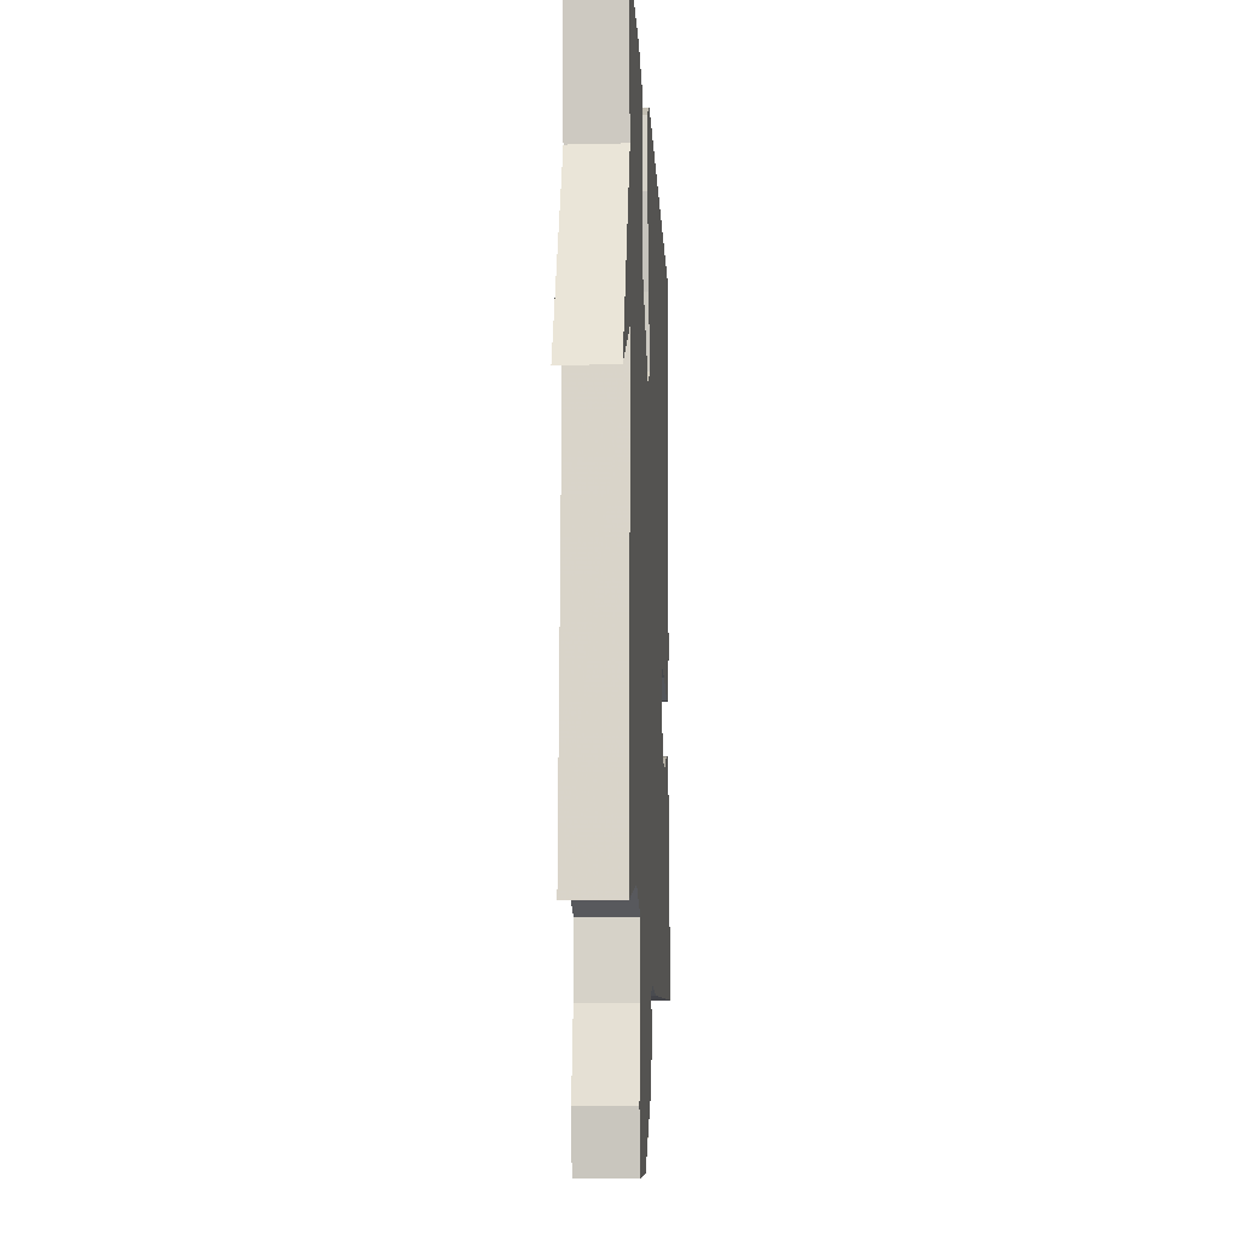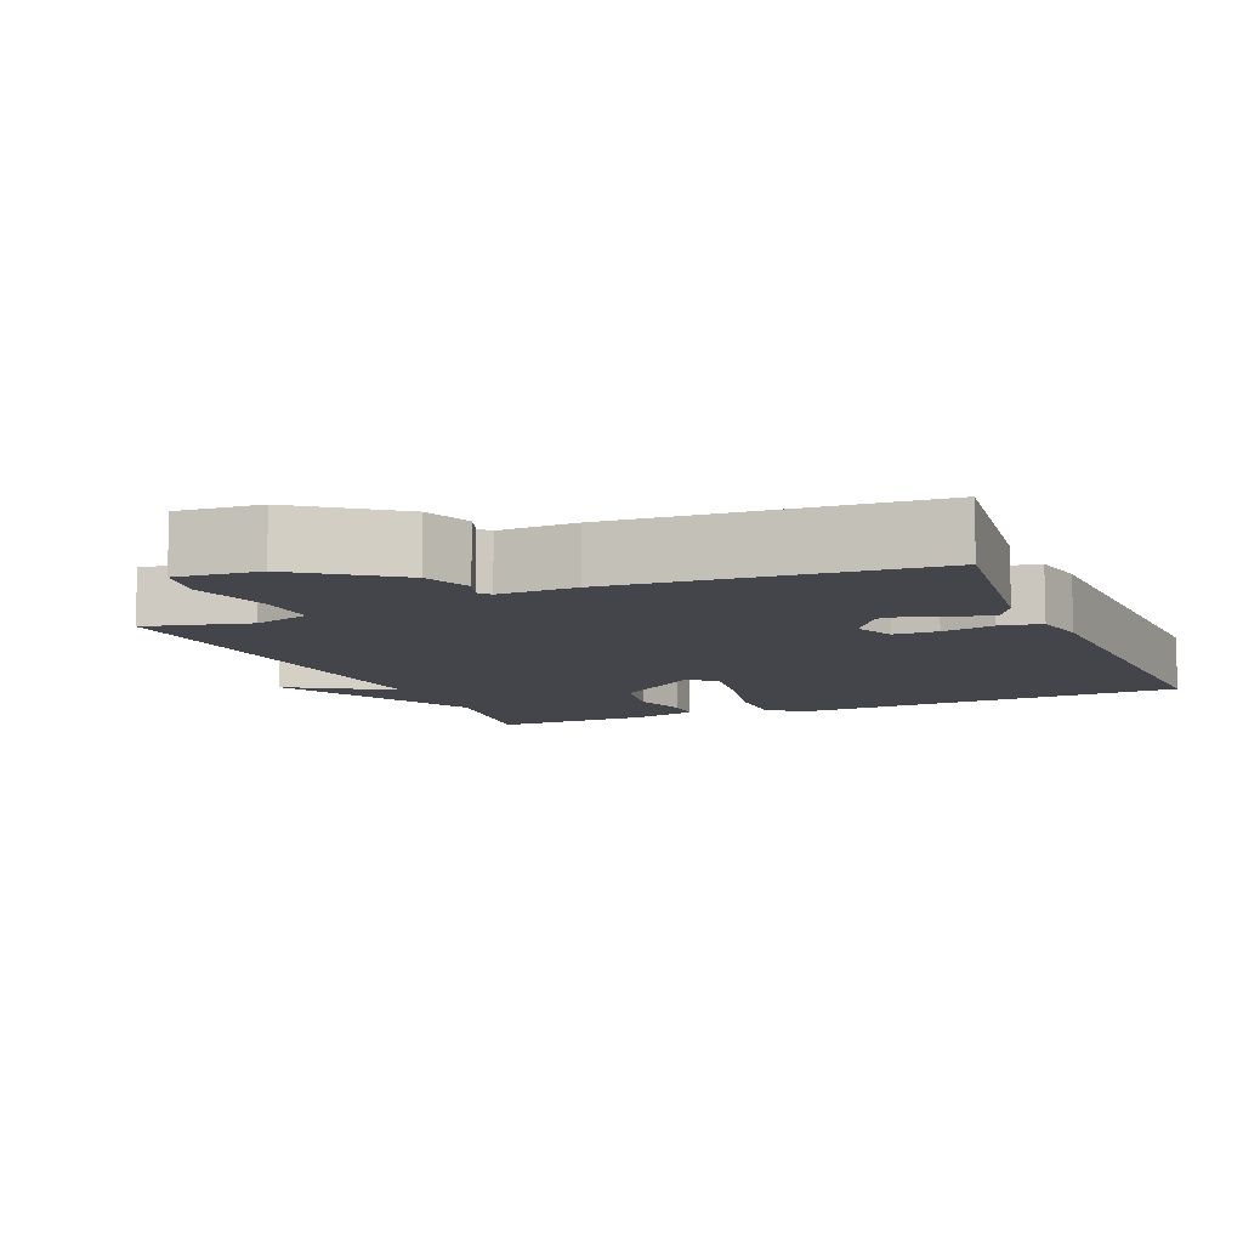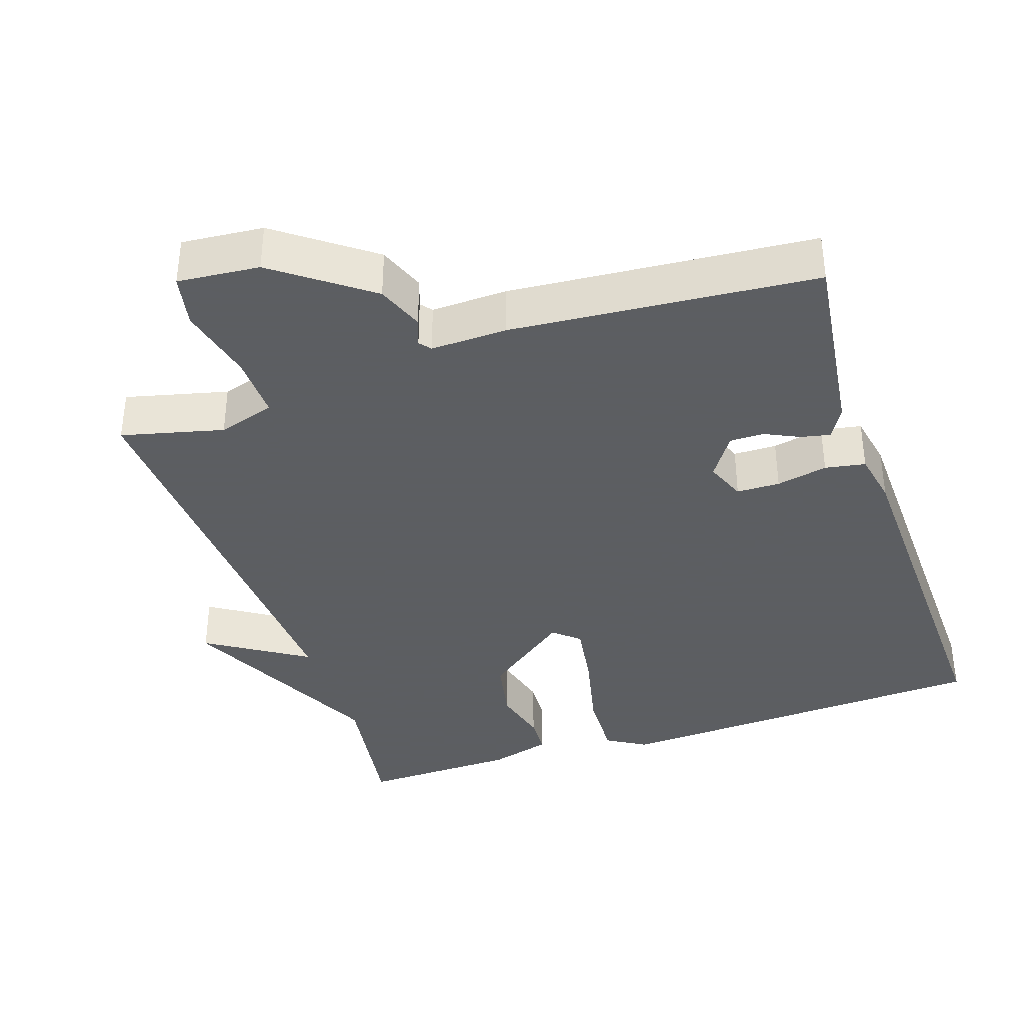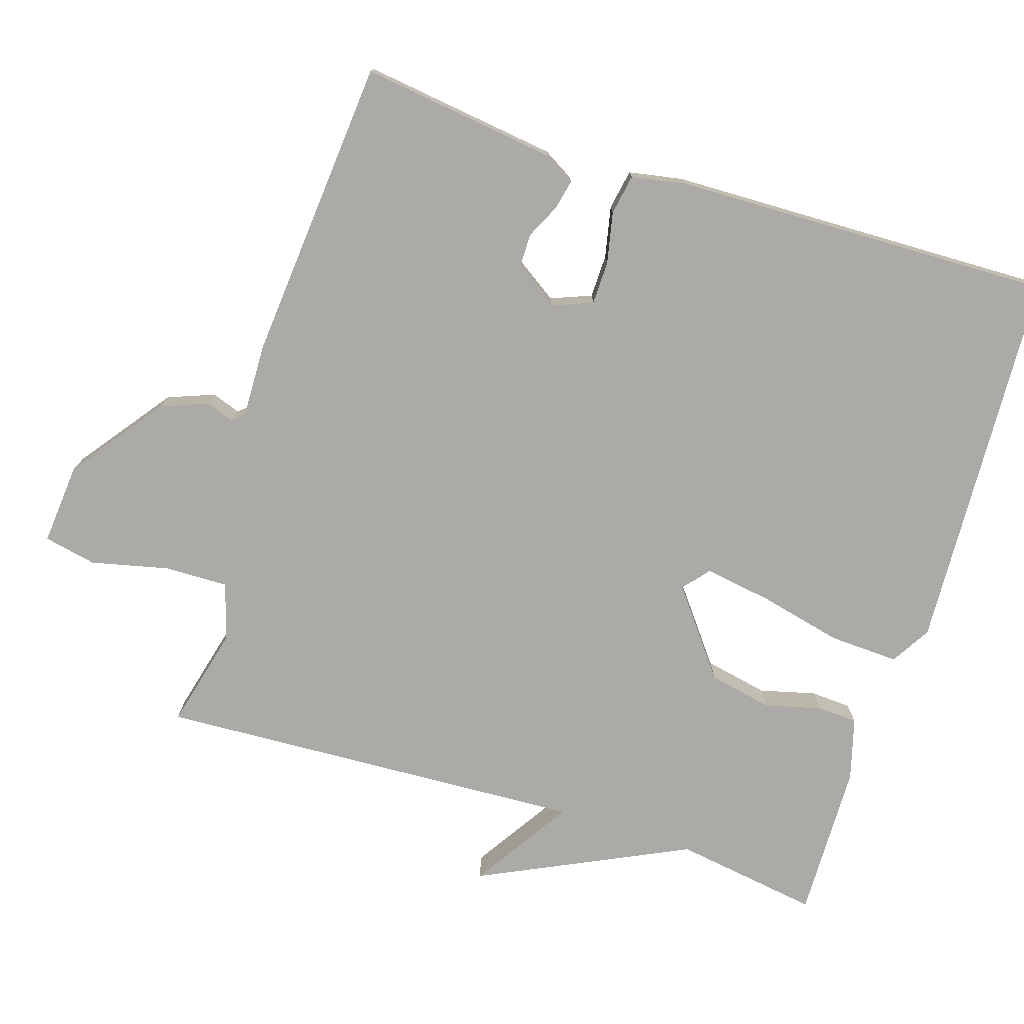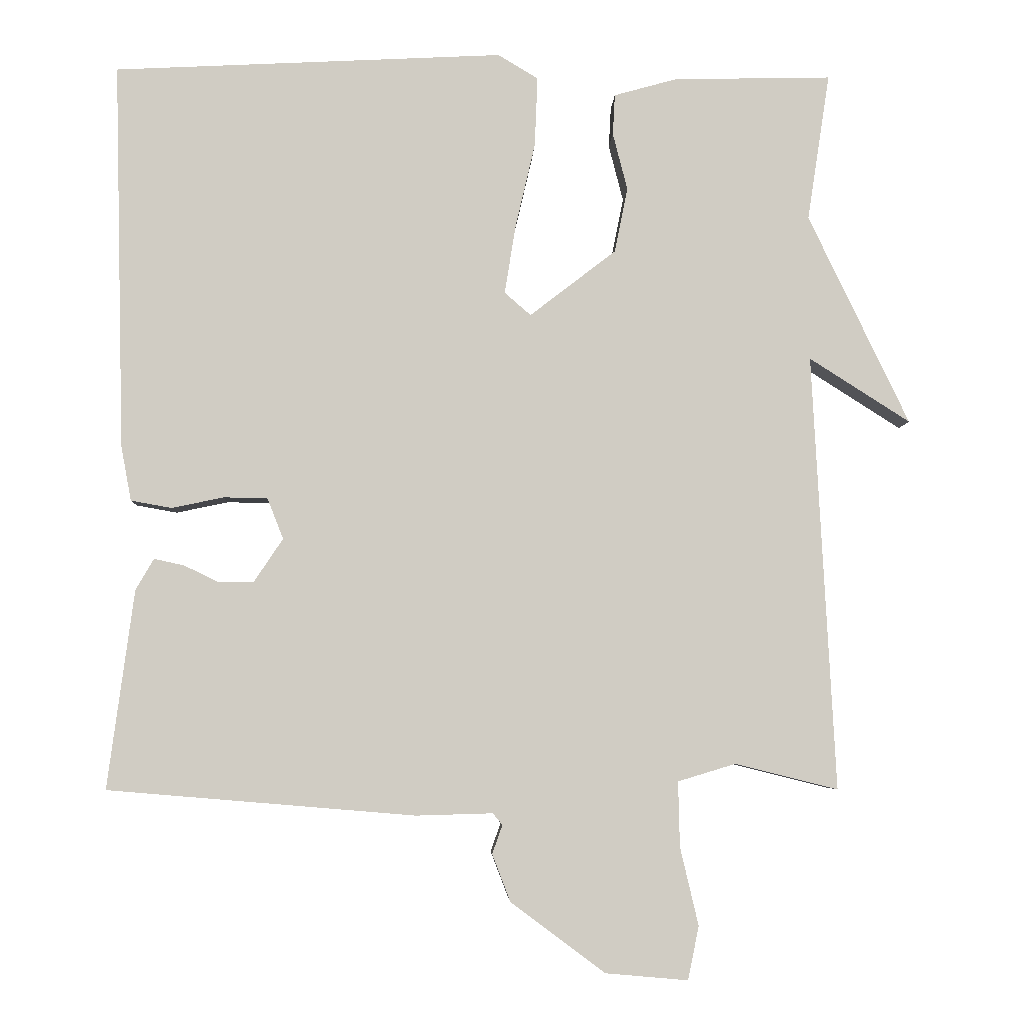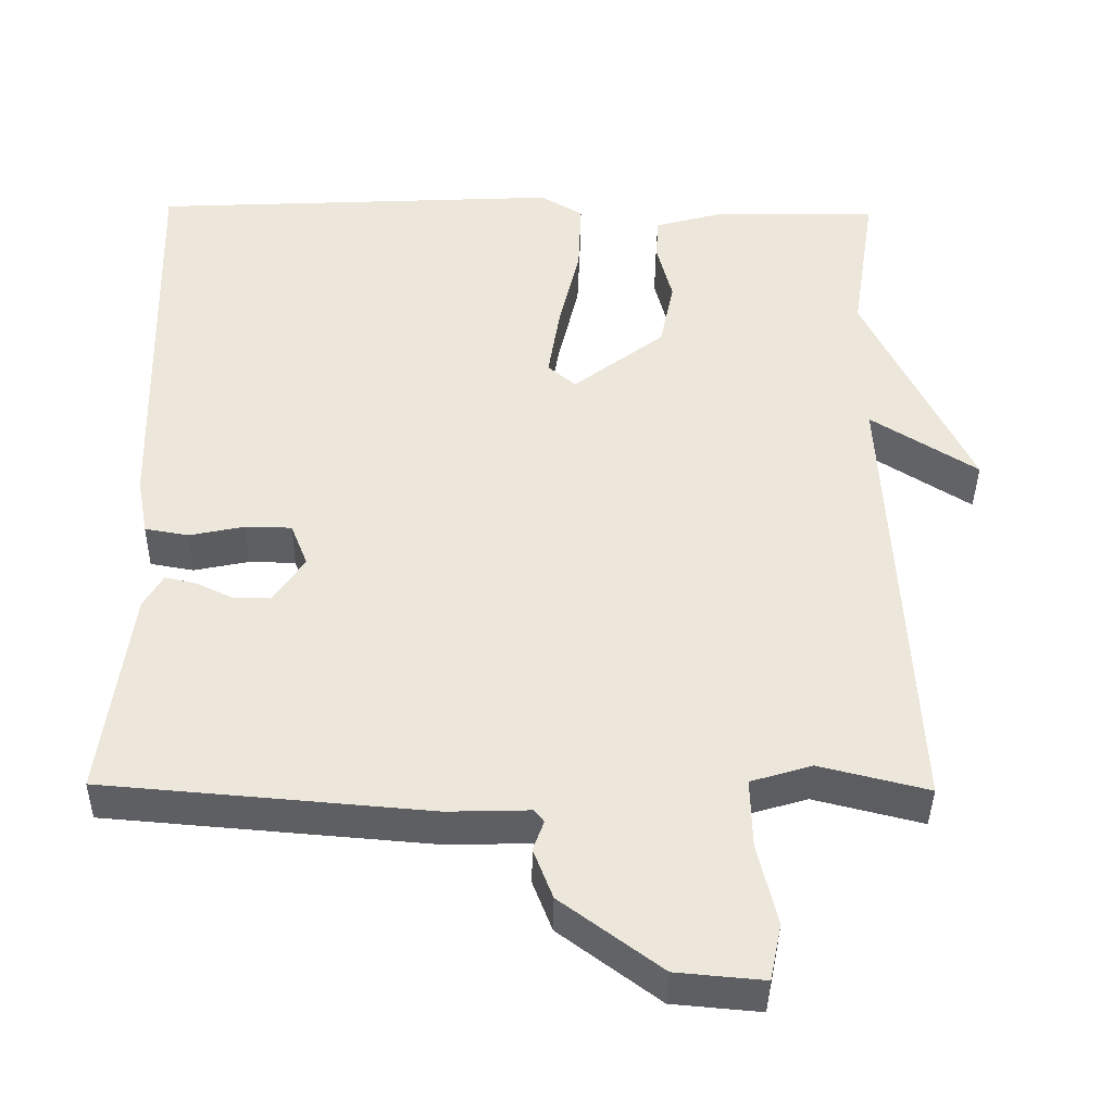
<metadata>
{"format":"obj","ext":"obj","renderer":"f3d","projection":"perspective","resolution":1024,"background":"white","views":[{"elev":-13.2,"azim":93.3,"up":"+Z"},{"elev":-9.3,"azim":-156.9,"up":"+Y"},{"elev":-37.4,"azim":-161.4,"up":"+Y"},{"elev":-76.1,"azim":-107.7,"up":"+Y"},{"elev":-5.3,"azim":-2.3,"up":"+Z"},{"elev":-39.9,"azim":-0.8,"up":"+Z"}]}
</metadata>
<code>
v 0.5 0.07 0.5
v 0.469 0.07 0.298
v 0.607 0.07 0.01
v 0.469 0.07 0.098
v 0.5 0.07 -0.5
v 0.359 0.07 -0.465
v 0.28 0.07 -0.489
v 0.282 0.07 -0.578
v 0.307 0.07 -0.685
v 0.292 0.07 -0.758
v 0.179 0.07 -0.748
v 0.05 0.07 -0.652
v 0.025 0.07 -0.587
v 0.039 0.07 -0.548
v 0.026 0.07 -0.532
v -0.079 0.07 -0.535
v -0.5 0.07 -0.5
v -0.464 0.07 -0.228
v -0.439 0.07 -0.185
v -0.398 0.07 -0.194
v -0.35 0.07 -0.217
v -0.303 0.07 -0.217
v -0.263 0.07 -0.157
v -0.285 0.07 -0.101
v -0.345 0.07 -0.1
v -0.416 0.07 -0.115
v -0.472 0.07 -0.105
v -0.486 0.07 -0.03
v -0.5 0.07 0.5
v 0.033 0.07 0.527
v 0.088 0.07 0.494
v 0.084 0.07 0.398
v 0.057 0.07 0.282
v 0.042 0.07 0.188
v 0.078 0.07 0.157
v 0.196 0.07 0.248
v 0.214 0.07 0.337
v 0.194 0.07 0.415
v 0.197 0.07 0.471
v 0.283 0.07 0.495
v 0.5 0 0.5
v 0.469 0 0.298
v 0.607 0 0.01
v 0.469 0 0.098
v 0.5 0 -0.5
v 0.359 0 -0.465
v 0.28 0 -0.489
v 0.282 0 -0.578
v 0.307 0 -0.685
v 0.292 0 -0.758
v 0.179 0 -0.748
v 0.05 0 -0.652
v 0.025 0 -0.587
v 0.039 0 -0.548
v 0.026 0 -0.532
v -0.079 0 -0.535
v -0.5 0 -0.5
v -0.464 0 -0.228
v -0.439 0 -0.185
v -0.398 0 -0.194
v -0.35 0 -0.217
v -0.303 0 -0.217
v -0.263 0 -0.157
v -0.285 0 -0.101
v -0.345 0 -0.1
v -0.416 0 -0.115
v -0.472 0 -0.105
v -0.486 0 -0.03
v -0.5 0 0.5
v 0.033 0 0.527
v 0.088 0 0.494
v 0.084 0 0.398
v 0.057 0 0.282
v 0.042 0 0.188
v 0.078 0 0.157
v 0.196 0 0.248
v 0.214 0 0.337
v 0.194 0 0.415
v 0.197 0 0.471
v 0.283 0 0.495
f 40 1 2
f 39 40 2
f 38 39 2
f 37 38 2
f 36 37 2
f 35 36 2
f 31 32 33
f 30 31 33
f 29 30 33
f 28 29 33
f 27 28 33
f 26 27 33
f 25 26 33
f 24 25 33 34
f 23 24 34 35
f 19 20 21
f 18 19 21
f 17 18 21
f 16 17 21
f 15 16 21
f 15 21 22
f 12 13 14
f 11 12 14
f 10 11 14
f 9 10 14
f 8 9 14
f 7 8 14 15
f 23 35 2
f 22 23 2
f 15 22 2
f 7 15 2
f 6 7 2
f 4 5 6
f 4 6 2
f 2 3 4
f 42 41 80
f 42 80 79
f 42 79 78
f 42 78 77
f 42 77 76
f 42 76 75
f 73 72 71
f 73 71 70
f 73 70 69
f 73 69 68
f 73 68 67
f 73 67 66
f 73 66 65
f 74 73 65 64
f 75 74 64 63
f 61 60 59
f 61 59 58
f 61 58 57
f 61 57 56
f 61 56 55
f 62 61 55
f 54 53 52
f 54 52 51
f 54 51 50
f 54 50 49
f 54 49 48
f 55 54 48 47
f 42 75 63
f 42 63 62
f 42 62 55
f 42 55 47
f 42 47 46
f 46 45 44
f 42 46 44
f 44 43 42
f 1 41 42 2
f 2 42 43 3
f 3 43 44 4
f 4 44 45 5
f 5 45 46 6
f 6 46 47 7
f 7 47 48 8
f 8 48 49 9
f 9 49 50 10
f 10 50 51 11
f 11 51 52 12
f 12 52 53 13
f 13 53 54 14
f 14 54 55 15
f 15 55 56 16
f 16 56 57 17
f 17 57 58 18
f 18 58 59 19
f 19 59 60 20
f 20 60 61 21
f 21 61 62 22
f 22 62 63 23
f 23 63 64 24
f 24 64 65 25
f 25 65 66 26
f 26 66 67 27
f 27 67 68 28
f 28 68 69 29
f 29 69 70 30
f 30 70 71 31
f 31 71 72 32
f 32 72 73 33
f 33 73 74 34
f 34 74 75 35
f 35 75 76 36
f 36 76 77 37
f 37 77 78 38
f 38 78 79 39
f 39 79 80 40
f 40 80 41 1

</code>
